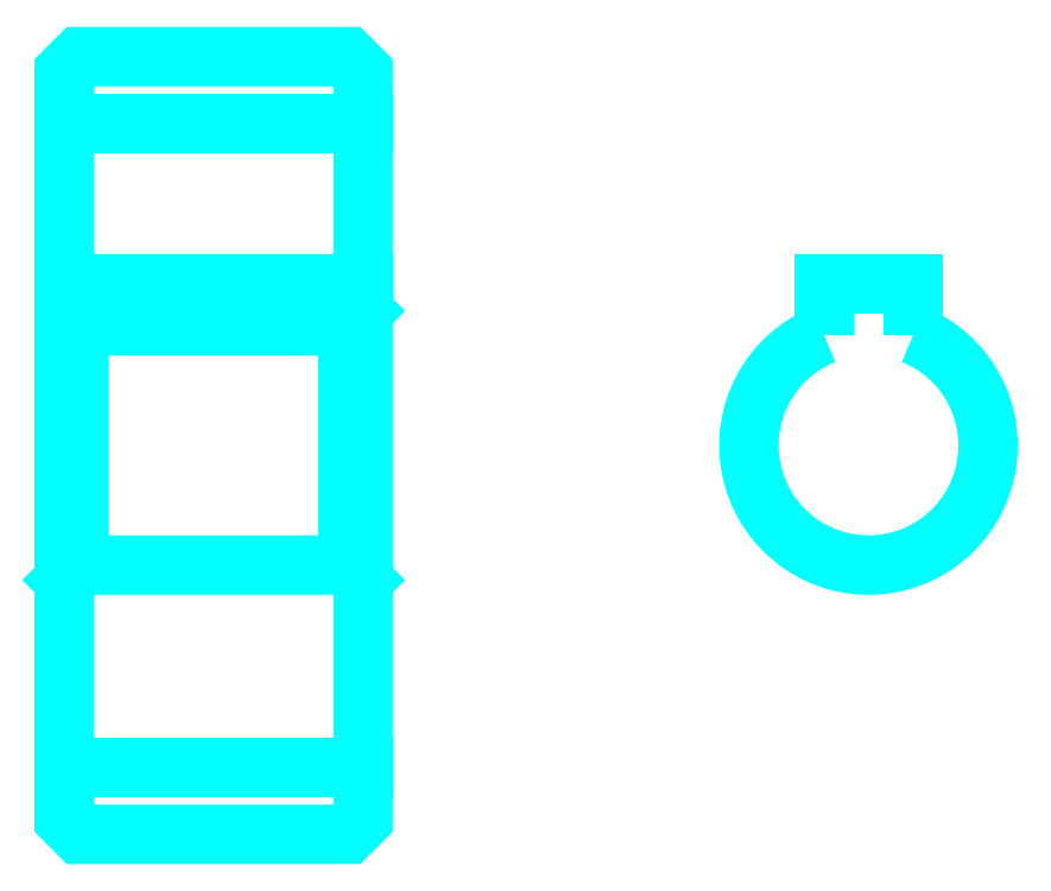
<metadata>
{"format":"dxf","ext":"dxf","renderer":"ezdxf+matplotlib","layout":"modelspace","background":"white","min_lineweight":24,"dpi":150}
</metadata>
<code>
0
SECTION
2
ENTITIES
0
LINE
8
0
10
19.87
20
31.7
30
0
11
29.87
21
31.7
31
0
0
LINE
8
0
10
19.87
20
10.2
30
0
11
29.87
21
10.2
31
0
0
LINE
8
0
10
29.87
20
25.45
30
0
11
29.37
21
24.95
31
0
0
LINE
8
0
10
29.87
20
16.45
30
0
11
29.37
21
16.95
31
0
0
LINE
8
0
10
19.87
20
16.45
30
0
11
20.37
21
16.95
31
0
0
POLYLINE
8
0
66
1
10
0
20
0
30
0
70
2
0
VERTEX
8
0
10
19.87
20
16.45
30
0
70
0
0
VERTEX
8
0
10
19.87
20
8.447
30
0
70
0
0
VERTEX
8
0
10
20.37
20
7.947
30
0
70
0
0
VERTEX
8
0
10
29.37
20
7.947
30
0
70
0
0
VERTEX
8
0
10
29.87
20
8.447
30
0
70
0
0
VERTEX
8
0
10
29.87
20
33.45
30
0
70
0
0
VERTEX
8
0
10
29.37
20
33.95
30
0
70
0
0
VERTEX
8
0
10
20.37
20
33.95
30
0
70
0
0
VERTEX
8
0
10
19.87
20
33.45
30
0
70
0
0
VERTEX
8
0
10
19.87
20
16.45
30
0
70
0
0
SEQEND
8
0
0
POLYLINE
8
0
66
1
10
0
20
0
30
0
70
2
0
VERTEX
8
0
10
19.87
20
25.45
30
0
70
0
0
VERTEX
8
0
10
20.37
20
24.95
30
0
70
0
0
VERTEX
8
0
10
20.37
20
16.95
30
0
70
0
0
VERTEX
8
0
10
29.37
20
16.95
30
0
70
0
0
VERTEX
8
0
10
29.37
20
24.95
30
0
70
0
0
VERTEX
8
0
10
20.37
20
24.95
30
0
70
0
0
SEQEND
8
0
0
ARC
8
0
10
46.78
20
20.95
30
0
40
4
50
112
51
67.98
0
POLYLINE
8
0
66
1
10
0
20
0
30
0
70
2
0
VERTEX
8
0
10
48.28
20
24.66
30
0
70
0
0
VERTEX
8
0
10
48.28
20
26.35
30
0
70
0
0
VERTEX
8
0
10
45.28
20
26.35
30
0
70
0
0
VERTEX
8
0
10
45.28
20
24.66
30
0
70
0
0
SEQEND
8
0
0
LINE
8
0
10
19.87
20
26.35
30
0
11
29.87
21
26.35
31
0
0
ENDSEC
0
EOF

</code>
